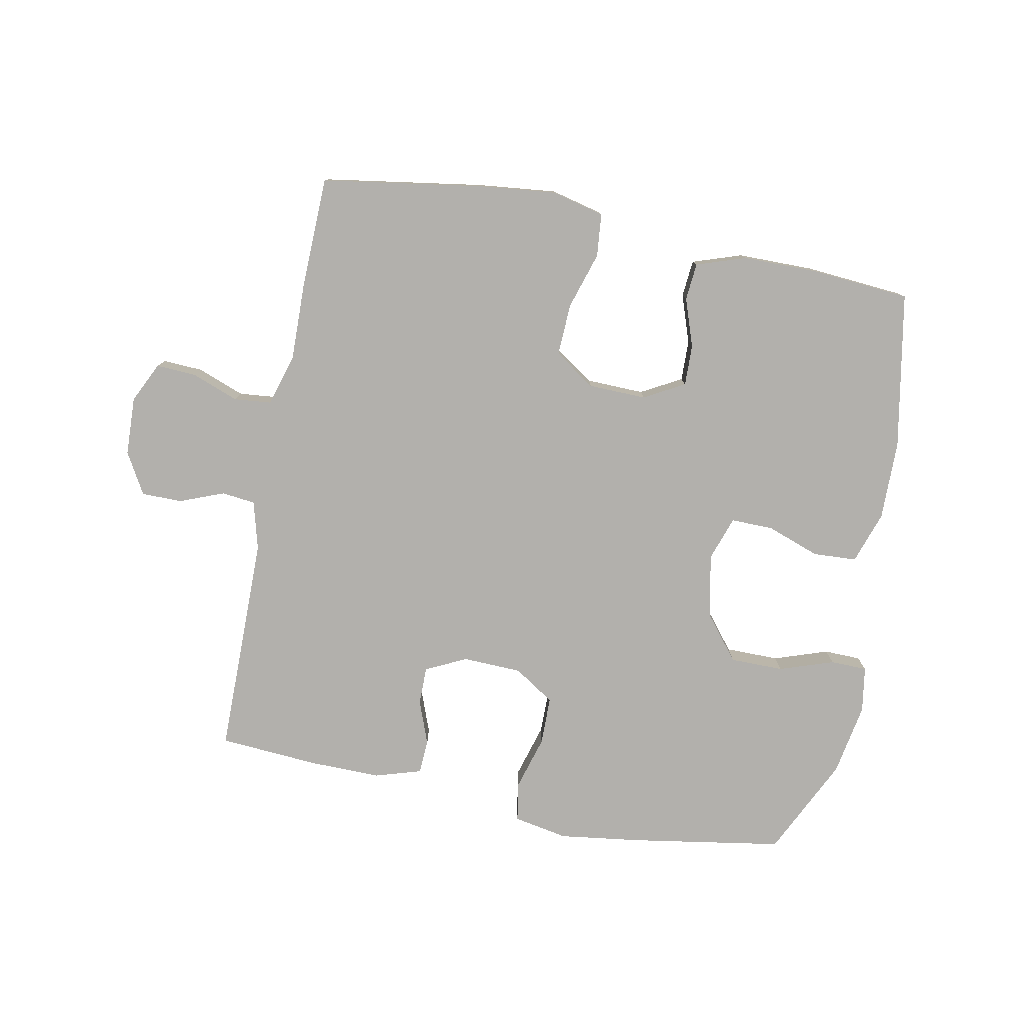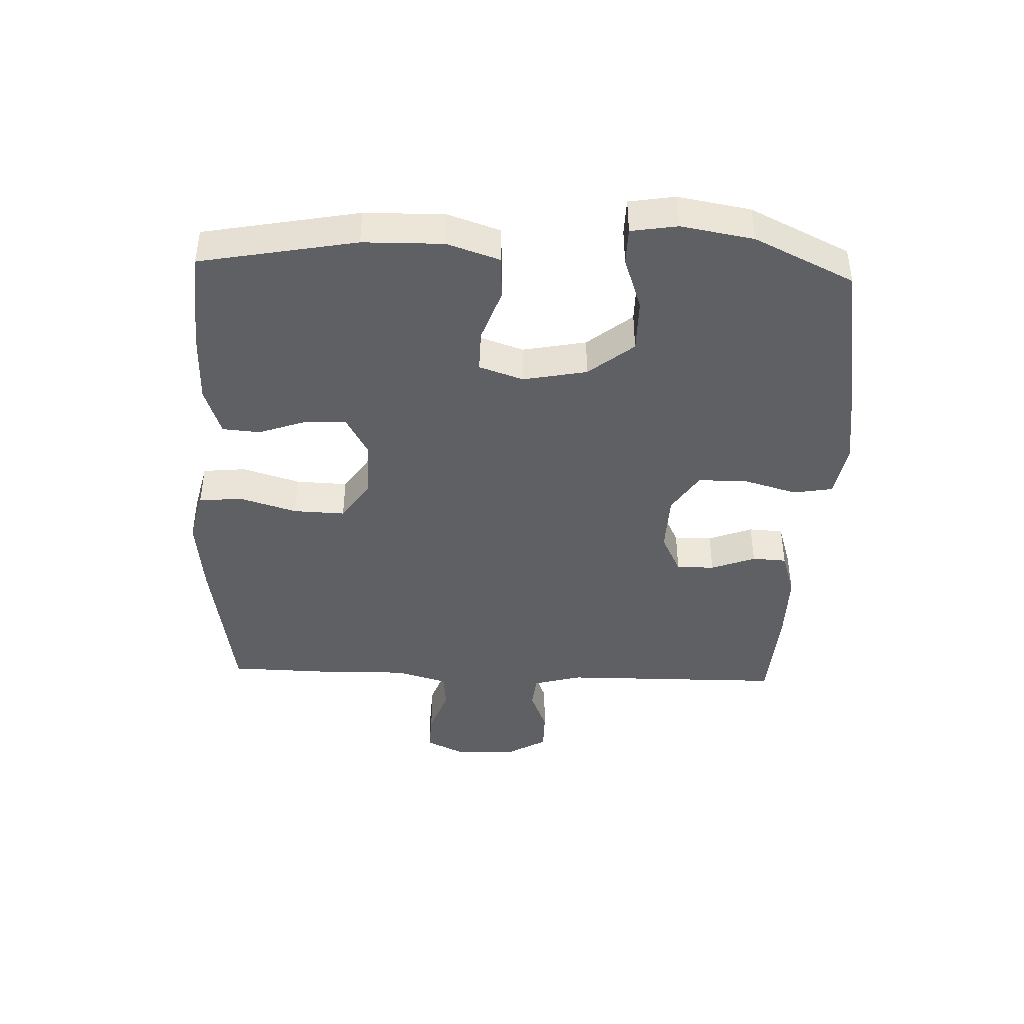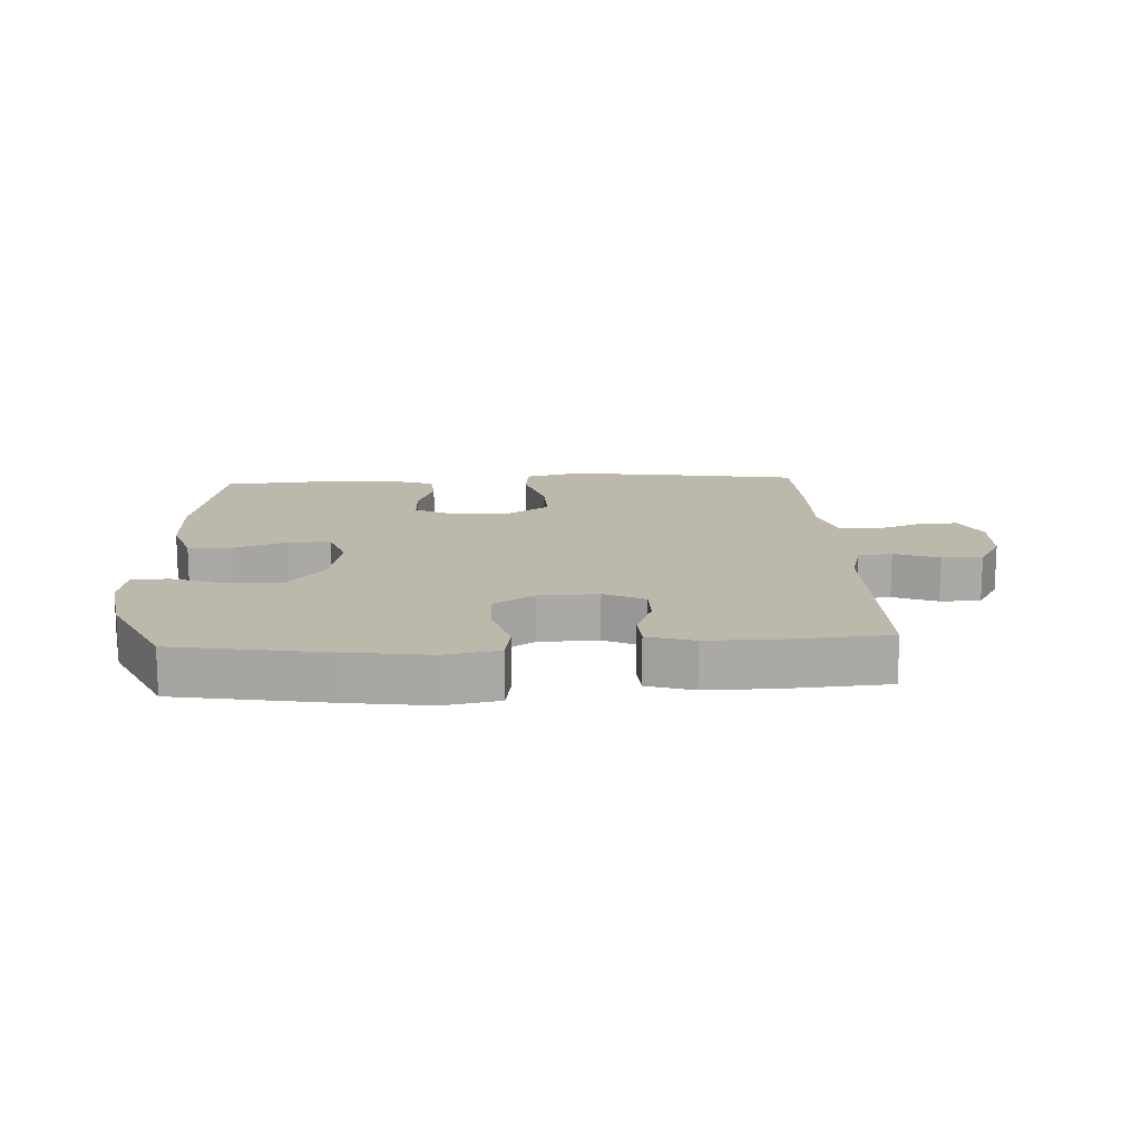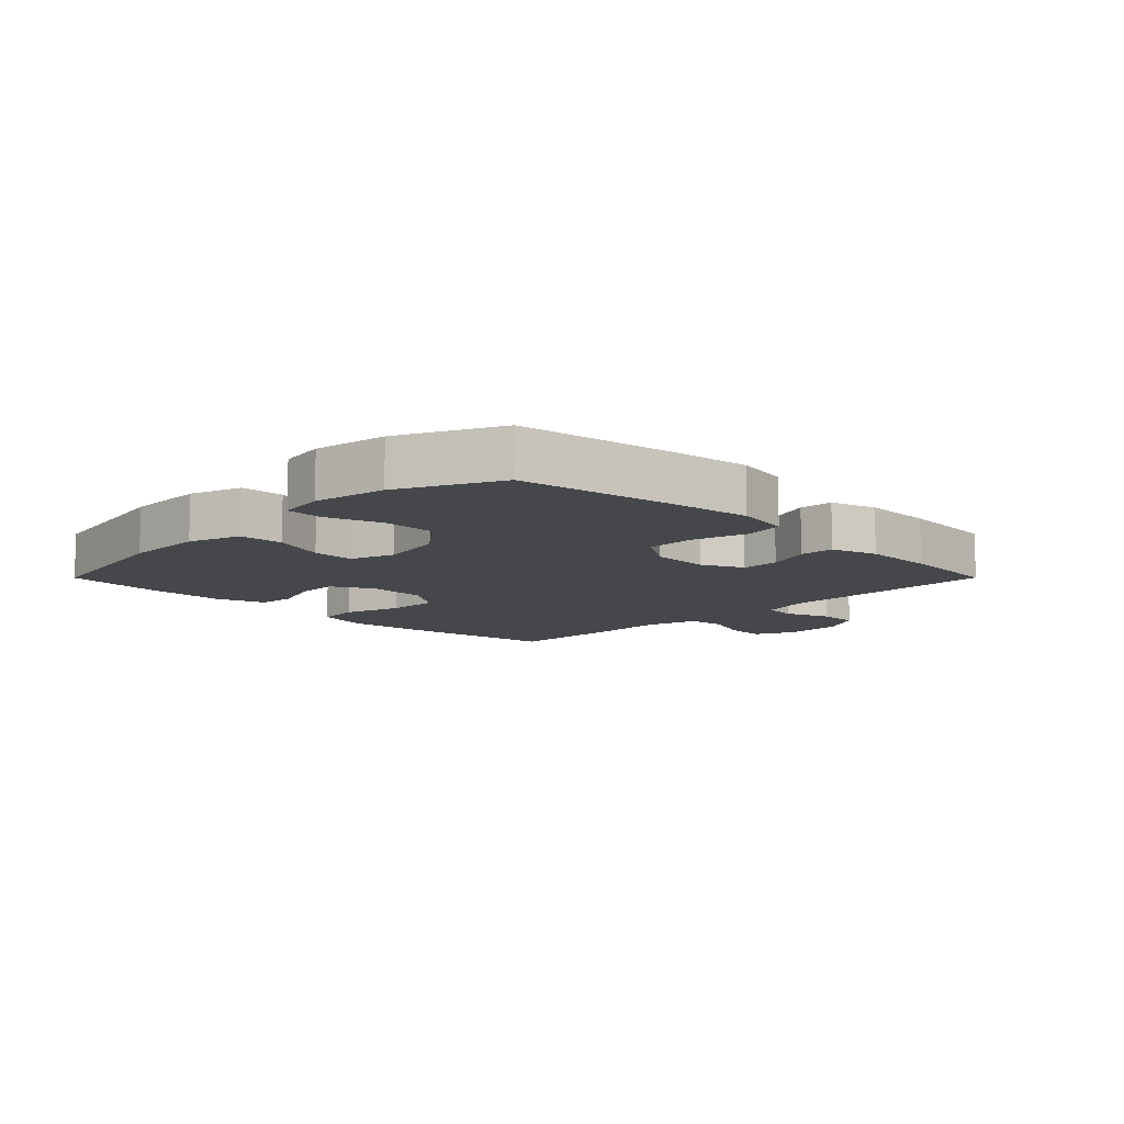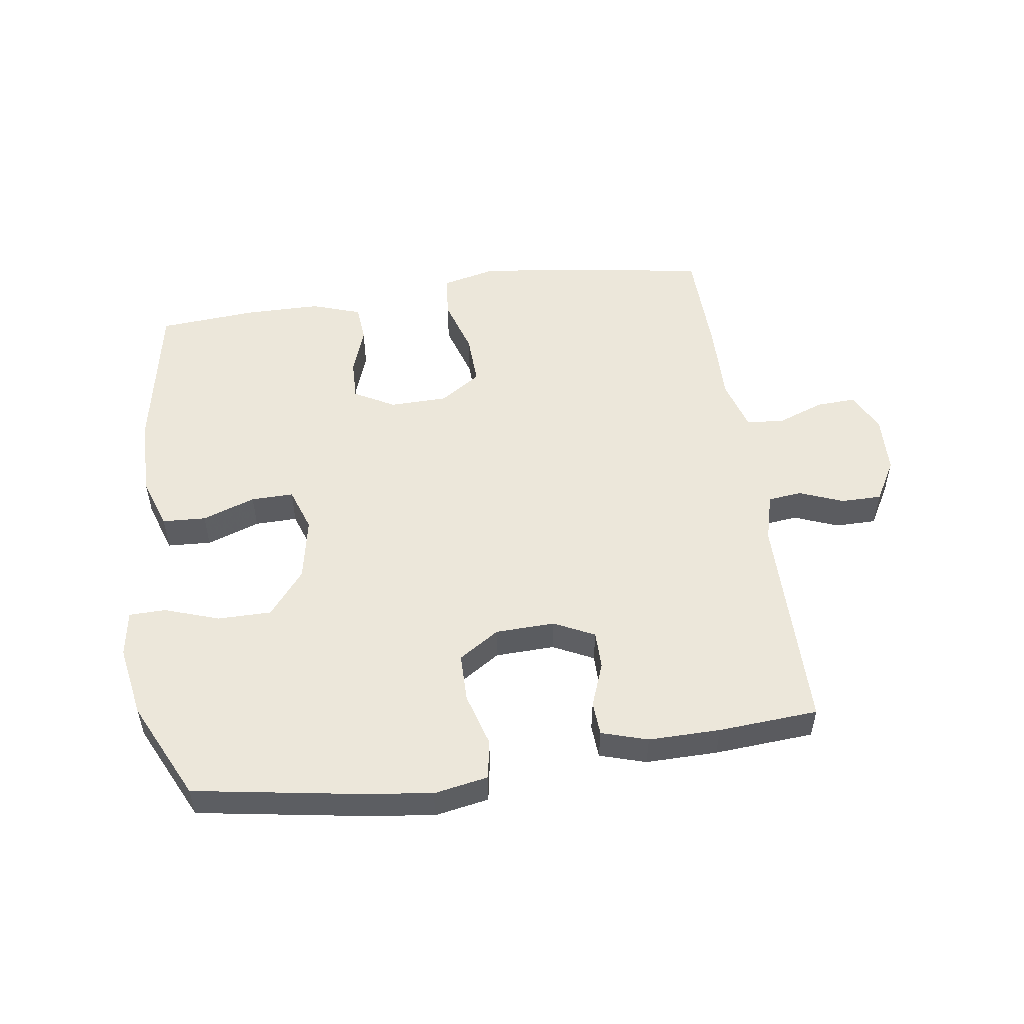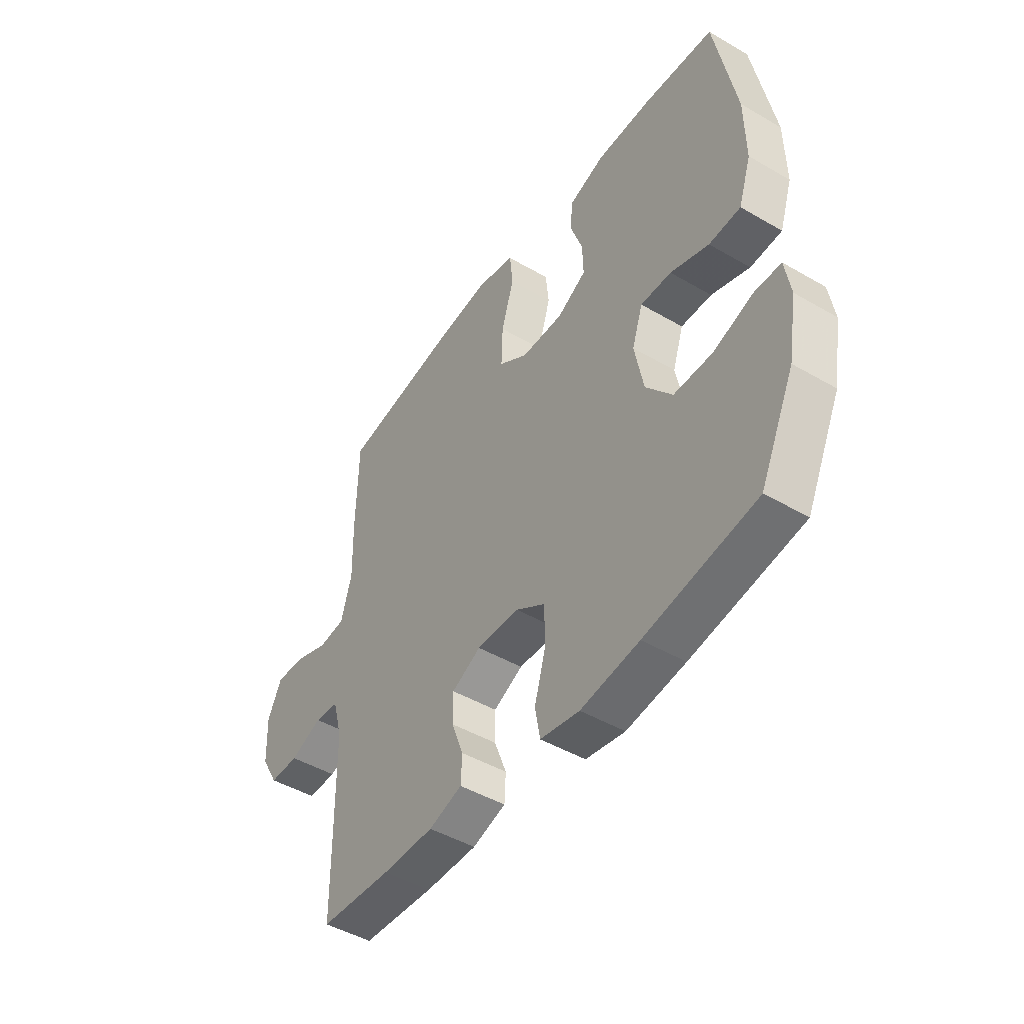
<metadata>
{"format":"obj","ext":"obj","renderer":"f3d","projection":"perspective","resolution":1024,"background":"white","views":[{"elev":-78.8,"azim":-11.2,"up":"+Y"},{"elev":-42.5,"azim":87.8,"up":"+Y"},{"elev":14.8,"azim":176.9,"up":"+Y"},{"elev":-10.3,"azim":135.1,"up":"+Y"},{"elev":52.2,"azim":171.7,"up":"+Y"},{"elev":-46.5,"azim":56.4,"up":"+Z"}]}
</metadata>
<code>
v 0.5 0.07 0.5
v 0.547 0.07 0.25
v 0.549 0.07 0.122
v 0.521 0.07 0.038
v 0.451 0.07 0.034
v 0.366 0.07 0.064
v 0.298 0.07 0.065
v 0.274 0.07 -0.006
v 0.294 0.07 -0.108
v 0.352 0.07 -0.18
v 0.438 0.07 -0.18
v 0.525 0.07 -0.15
v 0.584 0.07 -0.151
v 0.596 0.07 -0.225
v 0.576 0.07 -0.341
v 0.5 0.07 -0.5
v 0.254 0.07 -0.541
v 0.124 0.07 -0.559
v 0.037 0.07 -0.543
v 0.026 0.07 -0.48
v 0.051 0.07 -0.393
v 0.05 0.07 -0.315
v -0.015 0.07 -0.273
v -0.11 0.07 -0.27
v -0.175 0.07 -0.302
v -0.175 0.07 -0.363
v -0.148 0.07 -0.434
v -0.151 0.07 -0.489
v -0.225 0.07 -0.512
v -0.34 0.07 -0.511
v -0.5 0.07 -0.5
v -0.503 0.07 -0.144
v -0.524 0.07 -0.066
v -0.578 0.07 -0.06
v -0.649 0.07 -0.088
v -0.714 0.07 -0.088
v -0.752 0.07 -0.022
v -0.756 0.07 0.072
v -0.725 0.07 0.137
v -0.661 0.07 0.134
v -0.585 0.07 0.106
v -0.525 0.07 0.112
v -0.501 0.07 0.196
v -0.504 0.07 0.323
v -0.5 0.07 0.5
v -0.244 0.07 0.541
v -0.117 0.07 0.555
v -0.033 0.07 0.535
v -0.026 0.07 0.466
v -0.054 0.07 0.374
v -0.057 0.07 0.291
v 0.008 0.07 0.247
v 0.101 0.07 0.245
v 0.166 0.07 0.281
v 0.164 0.07 0.347
v 0.137 0.07 0.424
v 0.142 0.07 0.484
v 0.221 0.07 0.511
v 0.343 0.07 0.512
v 0.5 0 0.5
v 0.547 0 0.25
v 0.549 0 0.122
v 0.521 0 0.038
v 0.451 0 0.034
v 0.366 0 0.064
v 0.298 0 0.065
v 0.274 0 -0.006
v 0.294 0 -0.108
v 0.352 0 -0.18
v 0.438 0 -0.18
v 0.525 0 -0.15
v 0.584 0 -0.151
v 0.596 0 -0.225
v 0.576 0 -0.341
v 0.5 0 -0.5
v 0.254 0 -0.541
v 0.124 0 -0.559
v 0.037 0 -0.543
v 0.026 0 -0.48
v 0.051 0 -0.393
v 0.05 0 -0.315
v -0.015 0 -0.273
v -0.11 0 -0.27
v -0.175 0 -0.302
v -0.175 0 -0.363
v -0.148 0 -0.434
v -0.151 0 -0.489
v -0.225 0 -0.512
v -0.34 0 -0.511
v -0.5 0 -0.5
v -0.503 0 -0.144
v -0.524 0 -0.066
v -0.578 0 -0.06
v -0.649 0 -0.088
v -0.714 0 -0.088
v -0.752 0 -0.022
v -0.756 0 0.072
v -0.725 0 0.137
v -0.661 0 0.134
v -0.585 0 0.106
v -0.525 0 0.112
v -0.501 0 0.196
v -0.504 0 0.323
v -0.5 0 0.5
v -0.244 0 0.541
v -0.117 0 0.555
v -0.033 0 0.535
v -0.026 0 0.466
v -0.054 0 0.374
v -0.057 0 0.291
v 0.008 0 0.247
v 0.101 0 0.245
v 0.166 0 0.281
v 0.164 0 0.347
v 0.137 0 0.424
v 0.142 0 0.484
v 0.221 0 0.511
v 0.343 0 0.512
f 4 5 6
f 3 4 6
f 2 3 6
f 1 2 6
f 59 1 6
f 58 59 6
f 57 58 6
f 56 57 6
f 55 56 6
f 54 55 6 7
f 53 54 7 8
f 52 53 8 9
f 51 52 9 10
f 48 49 50
f 47 48 50
f 46 47 50
f 45 46 50
f 44 45 50
f 43 44 50
f 42 43 50 51
f 39 40 41
f 38 39 41
f 37 38 41
f 36 37 41
f 35 36 41
f 34 35 41
f 33 34 41 42
f 42 51 10
f 33 42 10
f 32 33 10
f 30 31 32
f 29 30 32
f 28 29 32
f 27 28 32
f 26 27 32
f 19 20 21
f 18 19 21
f 17 18 21
f 16 17 21
f 15 16 21
f 14 15 21
f 13 14 21
f 12 13 21
f 11 12 21
f 10 11 21 22
f 25 26 32
f 24 25 32
f 23 24 32 10
f 10 22 23
f 65 64 63
f 65 63 62
f 65 62 61
f 65 61 60
f 65 60 118
f 65 118 117
f 65 117 116
f 65 116 115
f 65 115 114
f 66 65 114 113
f 67 66 113 112
f 68 67 112 111
f 69 68 111 110
f 109 108 107
f 109 107 106
f 109 106 105
f 109 105 104
f 109 104 103
f 109 103 102
f 110 109 102 101
f 100 99 98
f 100 98 97
f 100 97 96
f 100 96 95
f 100 95 94
f 100 94 93
f 101 100 93 92
f 69 110 101
f 69 101 92
f 69 92 91
f 91 90 89
f 91 89 88
f 91 88 87
f 91 87 86
f 91 86 85
f 80 79 78
f 80 78 77
f 80 77 76
f 80 76 75
f 80 75 74
f 80 74 73
f 80 73 72
f 80 72 71
f 80 71 70
f 81 80 70 69
f 91 85 84
f 91 84 83
f 69 91 83 82
f 82 81 69
f 1 60 61 2
f 2 61 62 3
f 3 62 63 4
f 4 63 64 5
f 5 64 65 6
f 6 65 66 7
f 7 66 67 8
f 8 67 68 9
f 9 68 69 10
f 10 69 70 11
f 11 70 71 12
f 12 71 72 13
f 13 72 73 14
f 14 73 74 15
f 15 74 75 16
f 16 75 76 17
f 17 76 77 18
f 18 77 78 19
f 19 78 79 20
f 20 79 80 21
f 21 80 81 22
f 22 81 82 23
f 23 82 83 24
f 24 83 84 25
f 25 84 85 26
f 26 85 86 27
f 27 86 87 28
f 28 87 88 29
f 29 88 89 30
f 30 89 90 31
f 31 90 91 32
f 32 91 92 33
f 33 92 93 34
f 34 93 94 35
f 35 94 95 36
f 36 95 96 37
f 37 96 97 38
f 38 97 98 39
f 39 98 99 40
f 40 99 100 41
f 41 100 101 42
f 42 101 102 43
f 43 102 103 44
f 44 103 104 45
f 45 104 105 46
f 46 105 106 47
f 47 106 107 48
f 48 107 108 49
f 49 108 109 50
f 50 109 110 51
f 51 110 111 52
f 52 111 112 53
f 53 112 113 54
f 54 113 114 55
f 55 114 115 56
f 56 115 116 57
f 57 116 117 58
f 58 117 118 59
f 59 118 60 1

</code>
